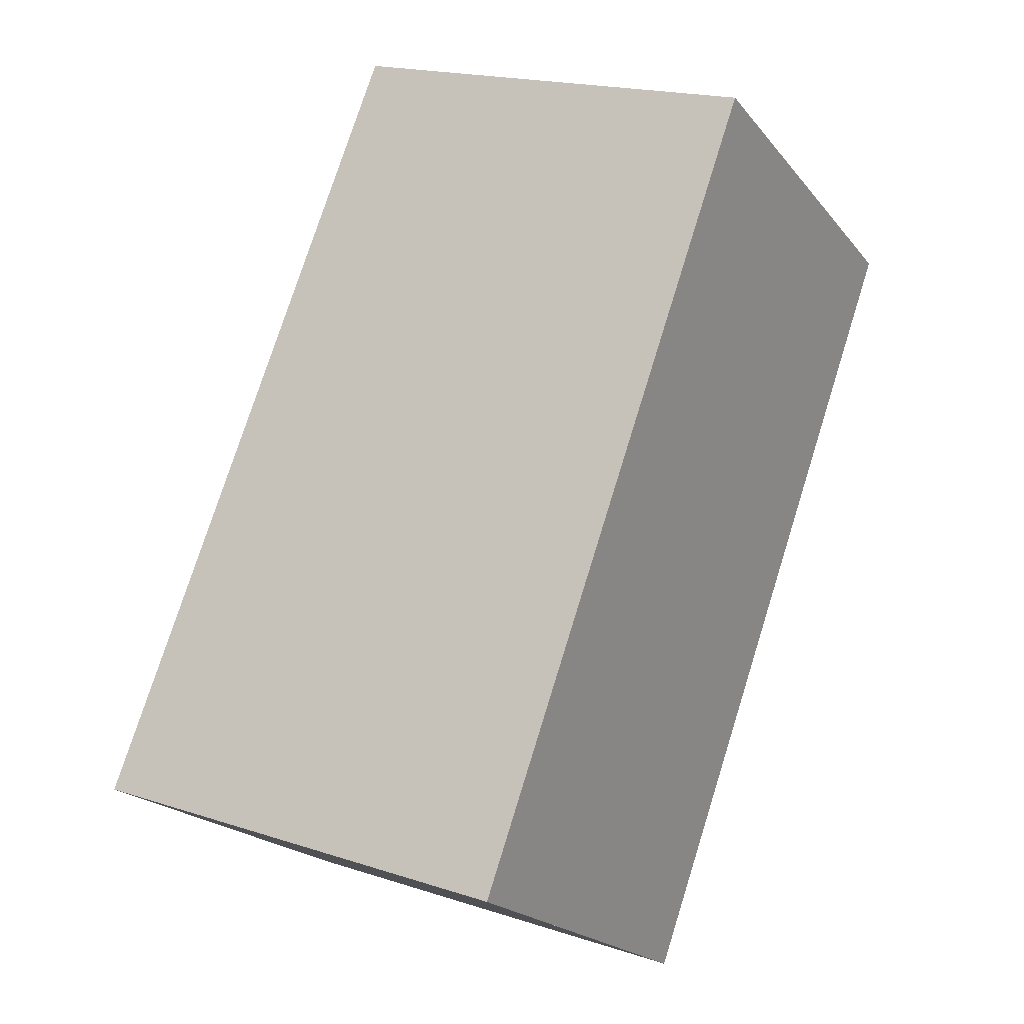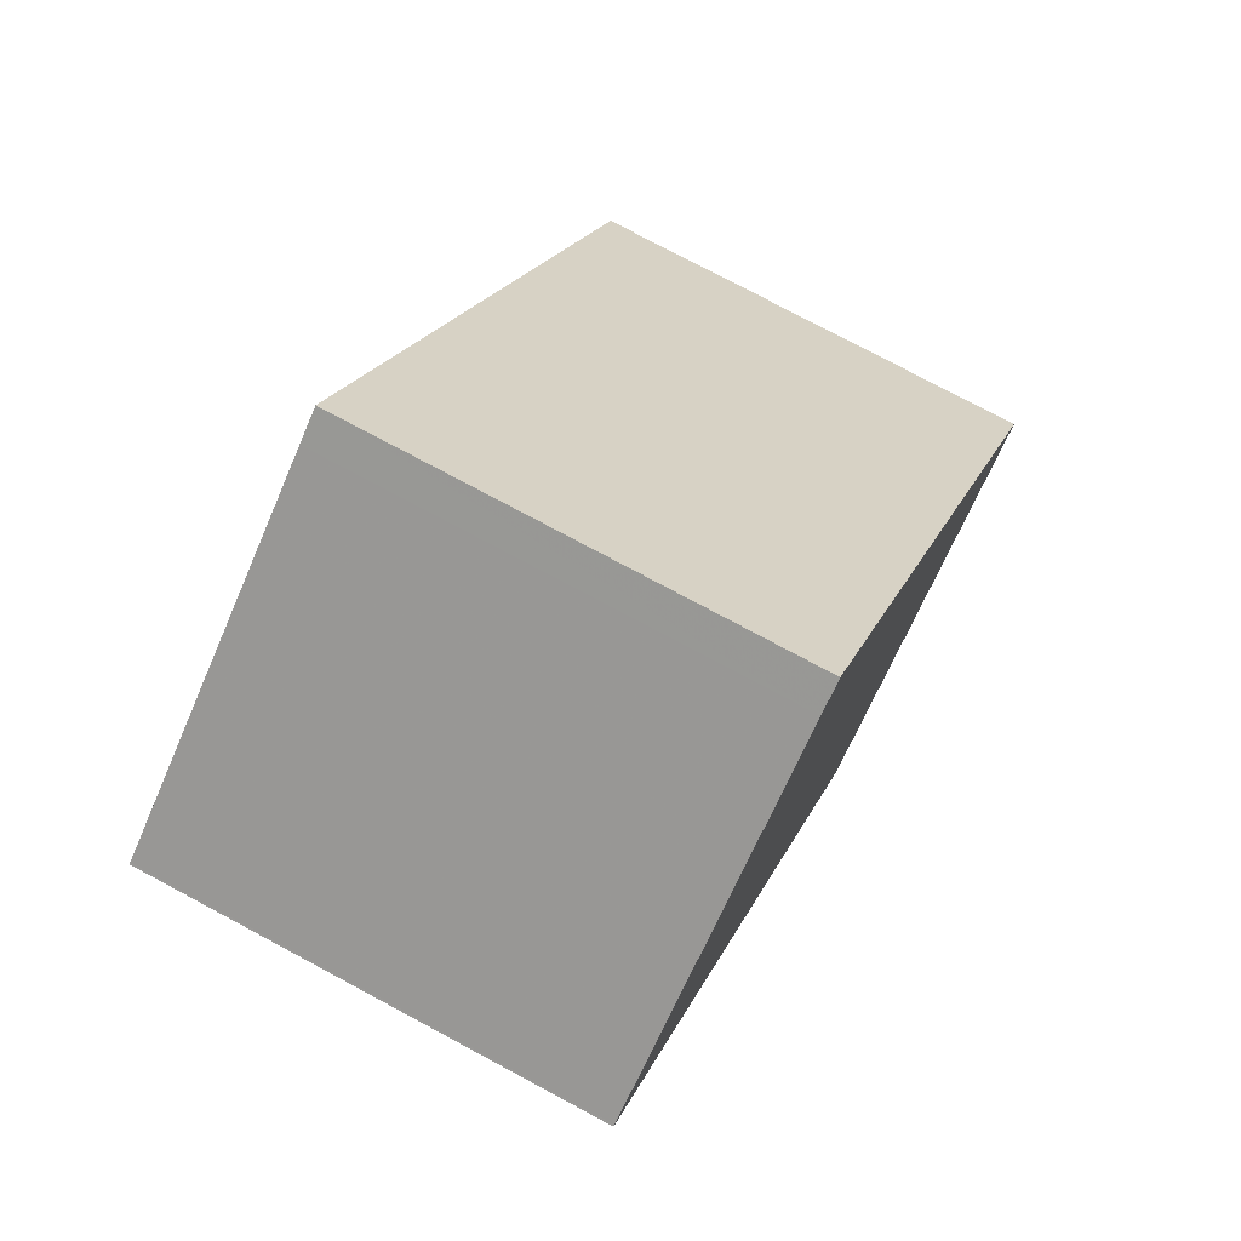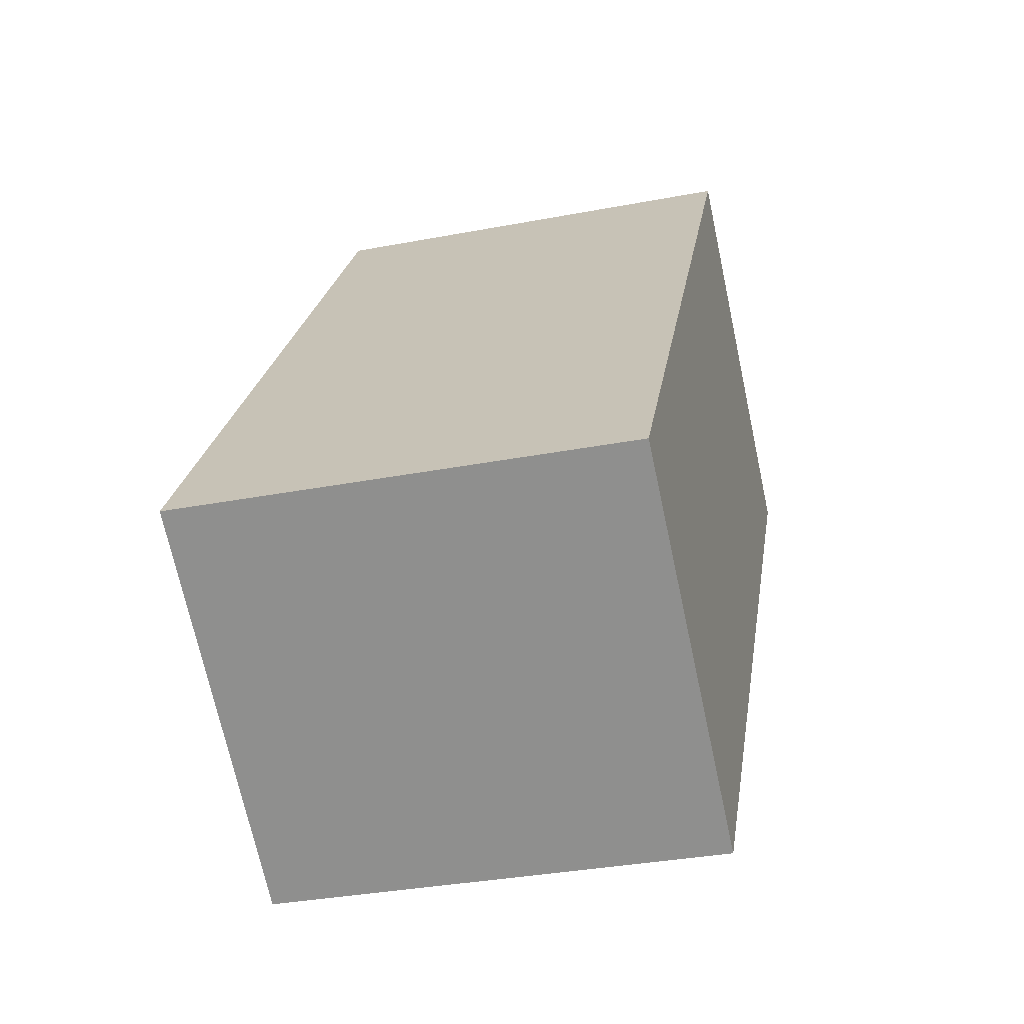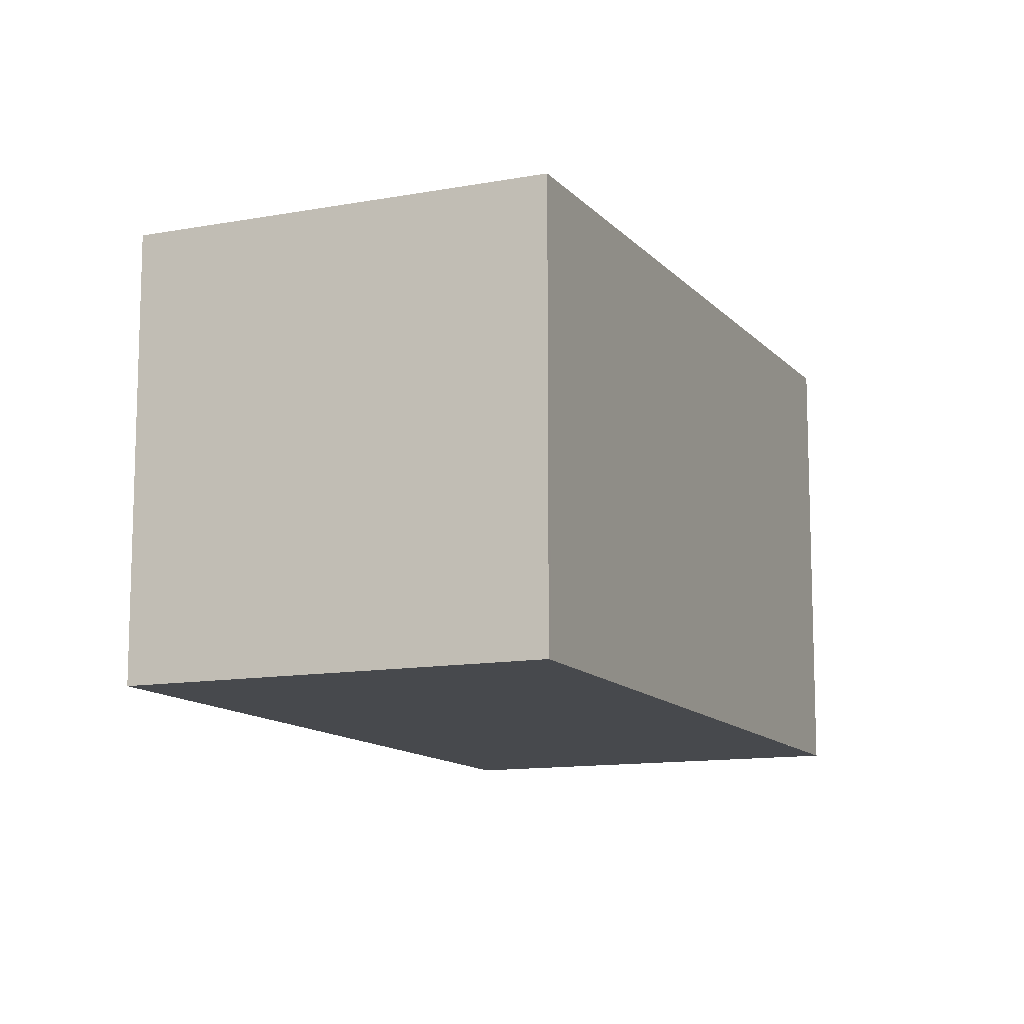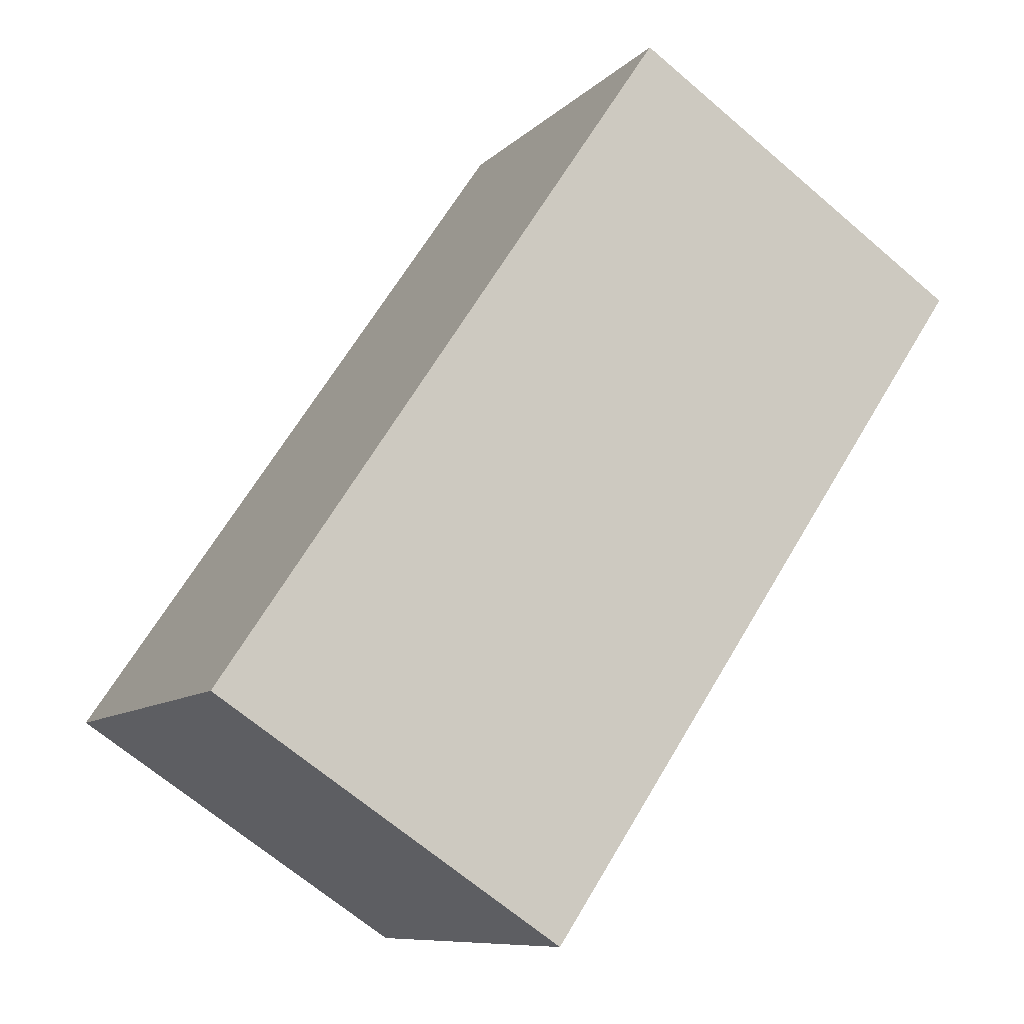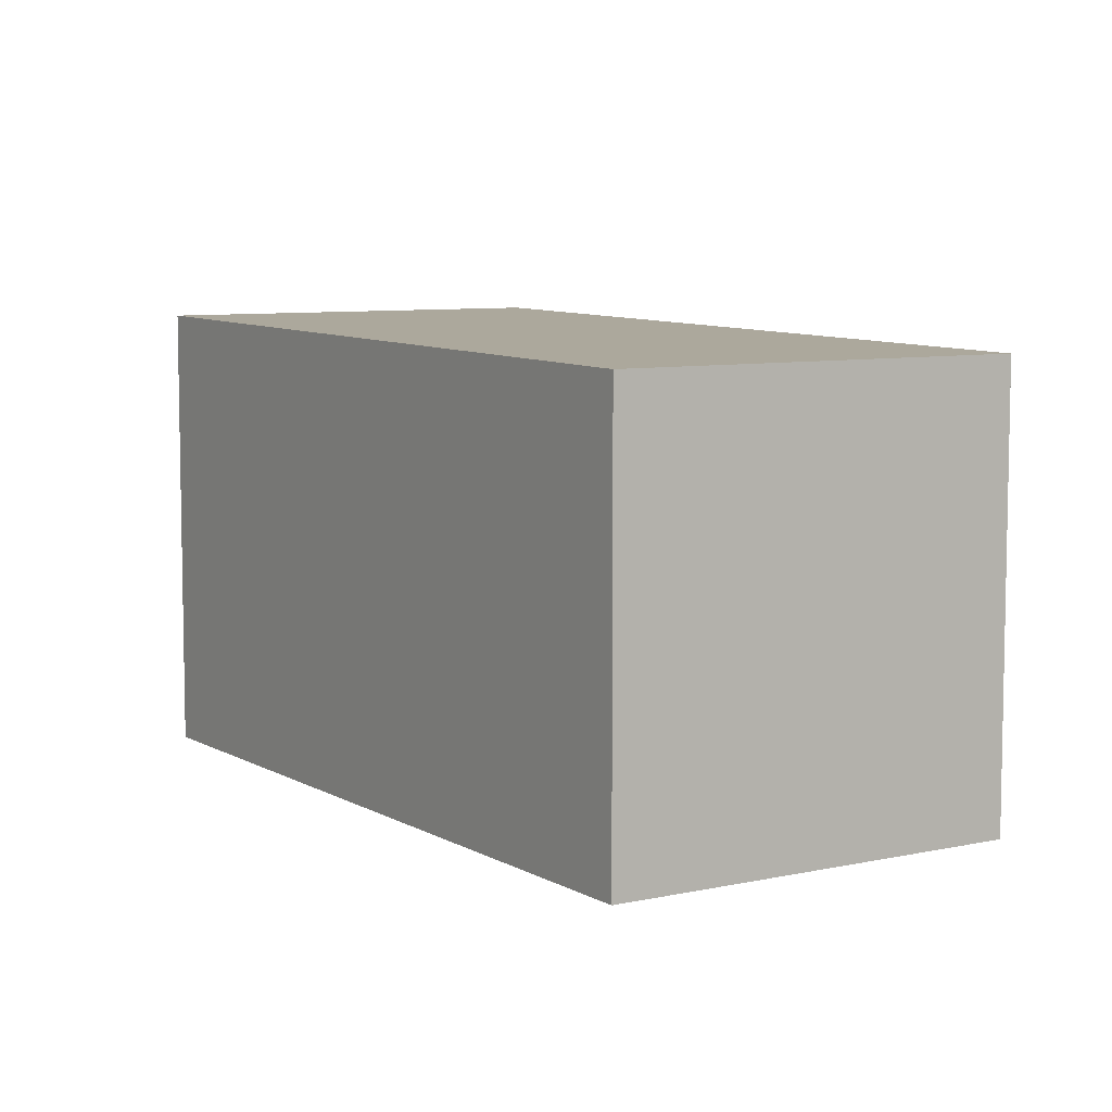
<metadata>
{"format":"obj","ext":"obj","renderer":"f3d","projection":"perspective","resolution":1024,"background":"white","views":[{"elev":18.5,"azim":122.2,"up":"+Y"},{"elev":77.3,"azim":-61.9,"up":"+Y"},{"elev":-34.0,"azim":104.5,"up":"+Y"},{"elev":-12.1,"azim":-123.0,"up":"+Z"},{"elev":-9.2,"azim":155.5,"up":"+Y"},{"elev":7.4,"azim":-179.0,"up":"+Z"}]}
</metadata>
<code>
v -620.8 -1298 2.933
v -623.7 -1294 2.82
v -621.4 -1292 2.814
v -618.5 -1297 2.927
v -621.6 -1293 2.814
v -618.7 -1297 2.927
v -618.5 -1297 2.925
v -618.7 -1297 2.925
v -620.8 -1298 2.931
v -621.4 -1292 2.814
v -621.6 -1293 2.815
v -623.7 -1294 2.821
v -621.3 -1293 2.819
v -621.5 -1293 2.819
v -623.6 -1294 2.825
v -618.6 -1297 2.921
v -618.8 -1297 2.921
v -620.9 -1298 2.927
v -620.9 -1298 2.927
v -620.8 -1298 2.931
v -623.6 -1294 2.825
v -623.7 -1294 2.82
v -623.7 -1294 2.821
v -620.7 -1298 2.933
v -620.8 -1298 2.931
v -620.8 -1298 2.933
v -620.8 -1298 -4.441e-16
v -620.8 -1298 0
v -623.7 -1294 2.82
v -623.7 -1294 2.82
v -623.7 -1294 0
v -623.7 -1294 0
v -621.4 -1292 2.814
v -621.4 -1292 2.814
v -621.4 -1292 4.441e-16
v -621.4 -1292 4.441e-16
v -618.7 -1297 2.927
v -618.5 -1297 2.927
v -618.5 -1297 -4.441e-16
v -618.7 -1297 0
v -621.4 -1292 2.814
v -621.6 -1293 2.814
v -621.6 -1293 4.441e-16
v -621.4 -1292 4.441e-16
v -620.7 -1298 2.933
v -618.7 -1297 2.927
v -618.7 -1297 0
v -620.7 -1298 0
v -618.5 -1297 2.927
v -618.5 -1297 2.925
v -618.5 -1297 0
v -618.5 -1297 -4.441e-16
v -620.9 -1298 2.927
v -620.8 -1298 2.931
v -620.8 -1298 0
v -620.9 -1298 0
v -621.3 -1293 2.819
v -621.4 -1292 2.814
v -621.4 -1292 4.441e-16
v -621.3 -1293 0
v -623.7 -1294 2.82
v -623.7 -1294 2.821
v -623.7 -1294 0
v -623.7 -1294 0
v -618.6 -1297 2.921
v -621.3 -1293 2.819
v -621.3 -1293 0
v -618.6 -1297 0
v -623.7 -1294 2.821
v -623.6 -1294 2.825
v -623.6 -1294 0
v -623.7 -1294 0
v -618.5 -1297 2.925
v -618.6 -1297 2.921
v -618.6 -1297 0
v -618.5 -1297 0
v -623.6 -1294 2.825
v -620.9 -1298 2.927
v -620.9 -1298 0
v -623.6 -1294 0
v -621.6 -1293 2.814
v -623.7 -1294 2.82
v -623.7 -1294 0
v -621.6 -1293 4.441e-16
v -620.8 -1298 2.933
v -620.7 -1298 2.933
v -620.7 -1298 0
v -620.8 -1298 -4.441e-16
v -620.8 -1298 0
v -623.7 -1294 0
v -621.4 -1292 0
v -618.5 -1297 0
f 23 12 2 22
f 11 5 3 10
f 7 4 6 8
f 24 1 9 20
f 14 11 10 13
f 21 15 12 23
f 17 14 13 16
f 19 18 15 21
f 16 7 8 17
f 20 9 18 19
f 19 17 8 20
f 21 14 17 19
f 22 5 11 23
f 20 8 6 24
f 23 11 14 21
f 26 27 28 25
f 30 31 32 29
f 34 35 36 33
f 38 39 40 37
f 42 43 44 41
f 46 47 48 45
f 50 51 52 49
f 54 55 56 53
f 58 59 60 57
f 62 63 64 61
f 66 67 68 65
f 70 71 72 69
f 74 75 76 73
f 78 79 80 77
f 82 83 84 81
f 86 87 88 85
f 90 91 92 89

</code>
